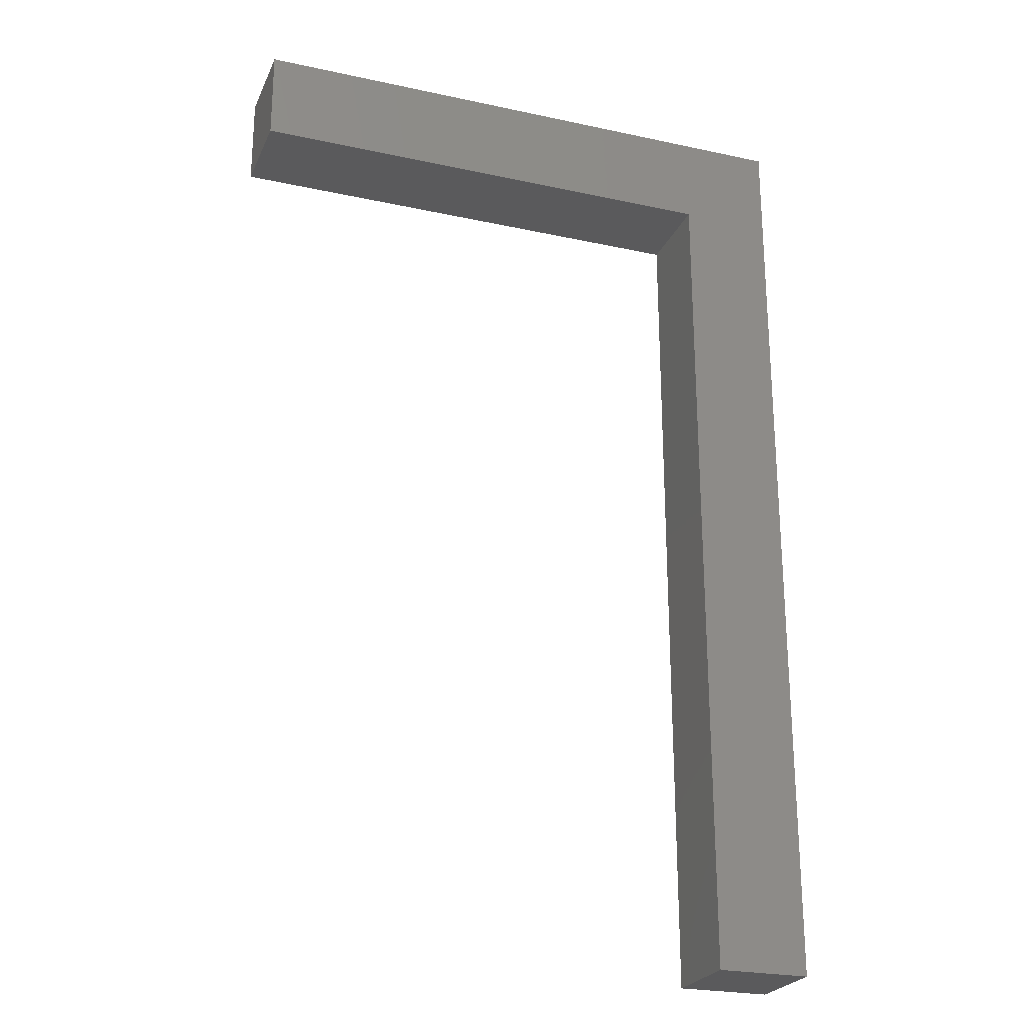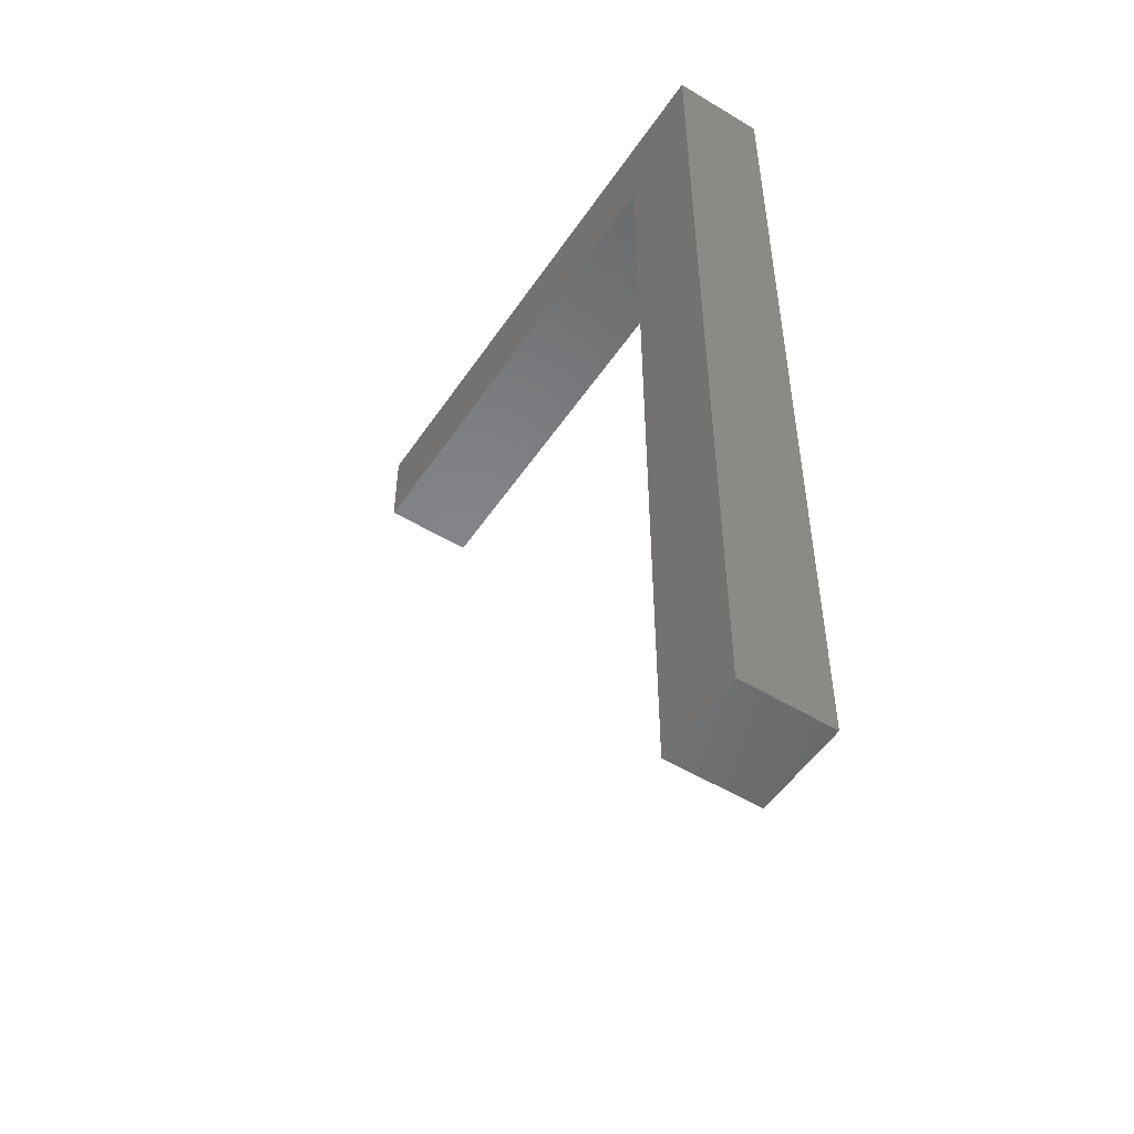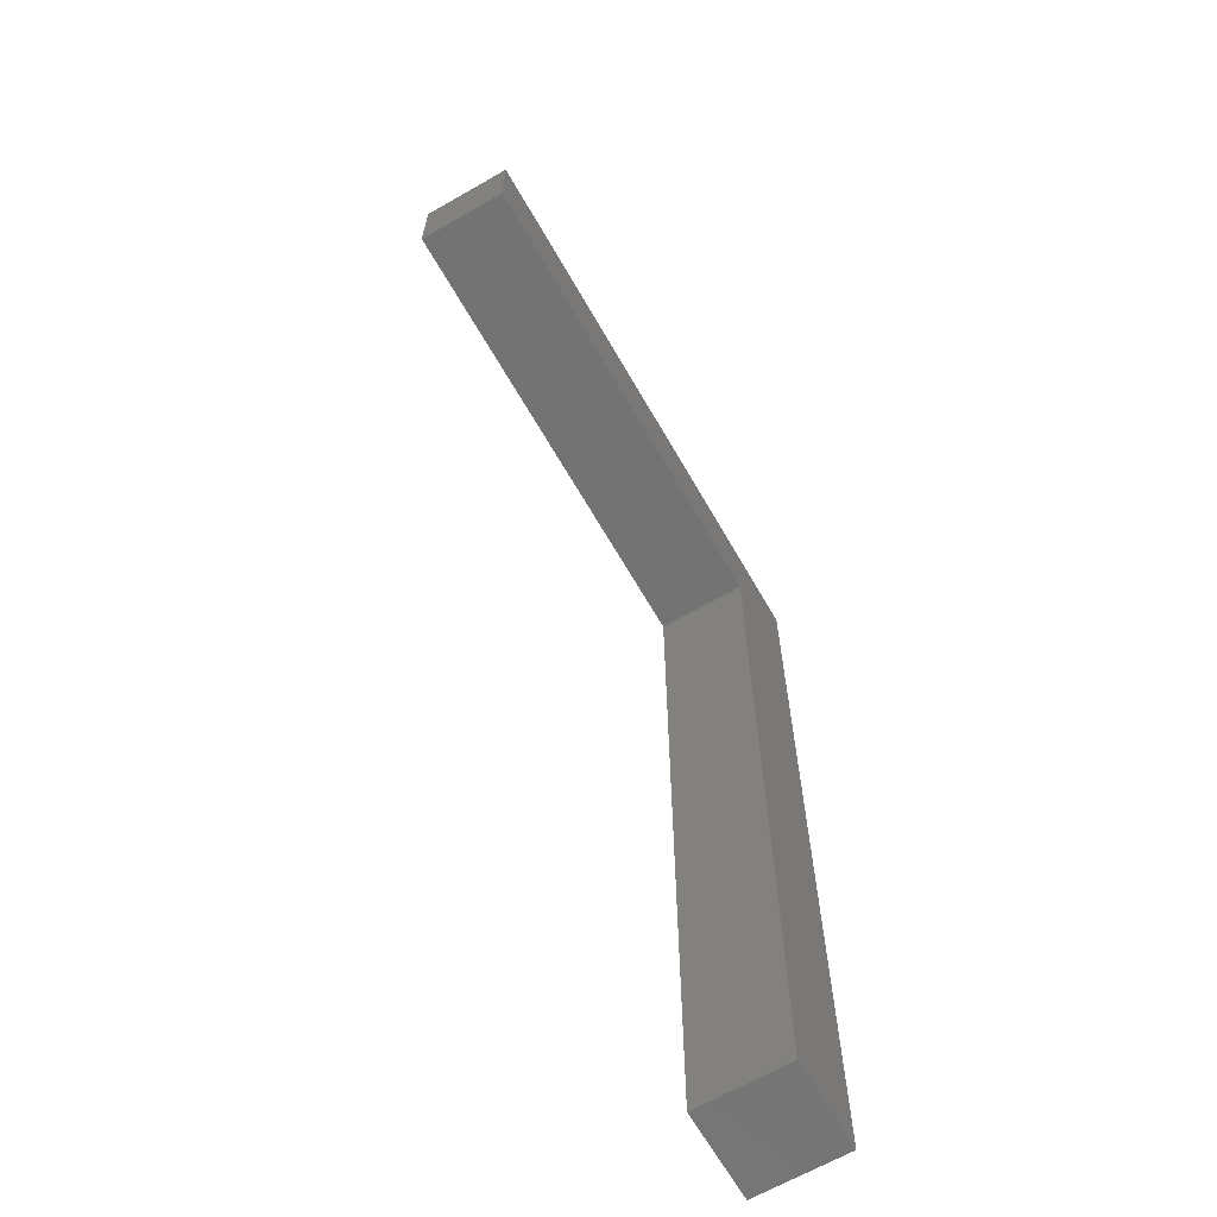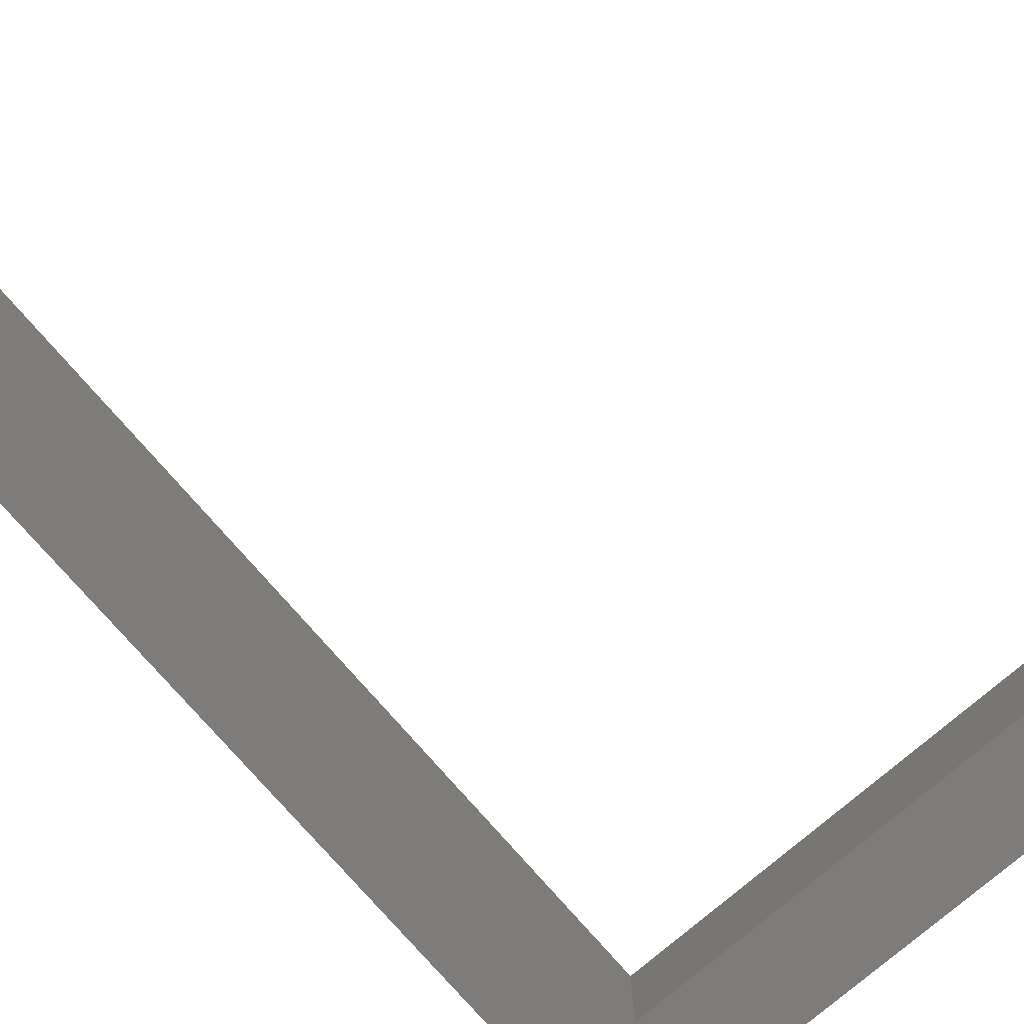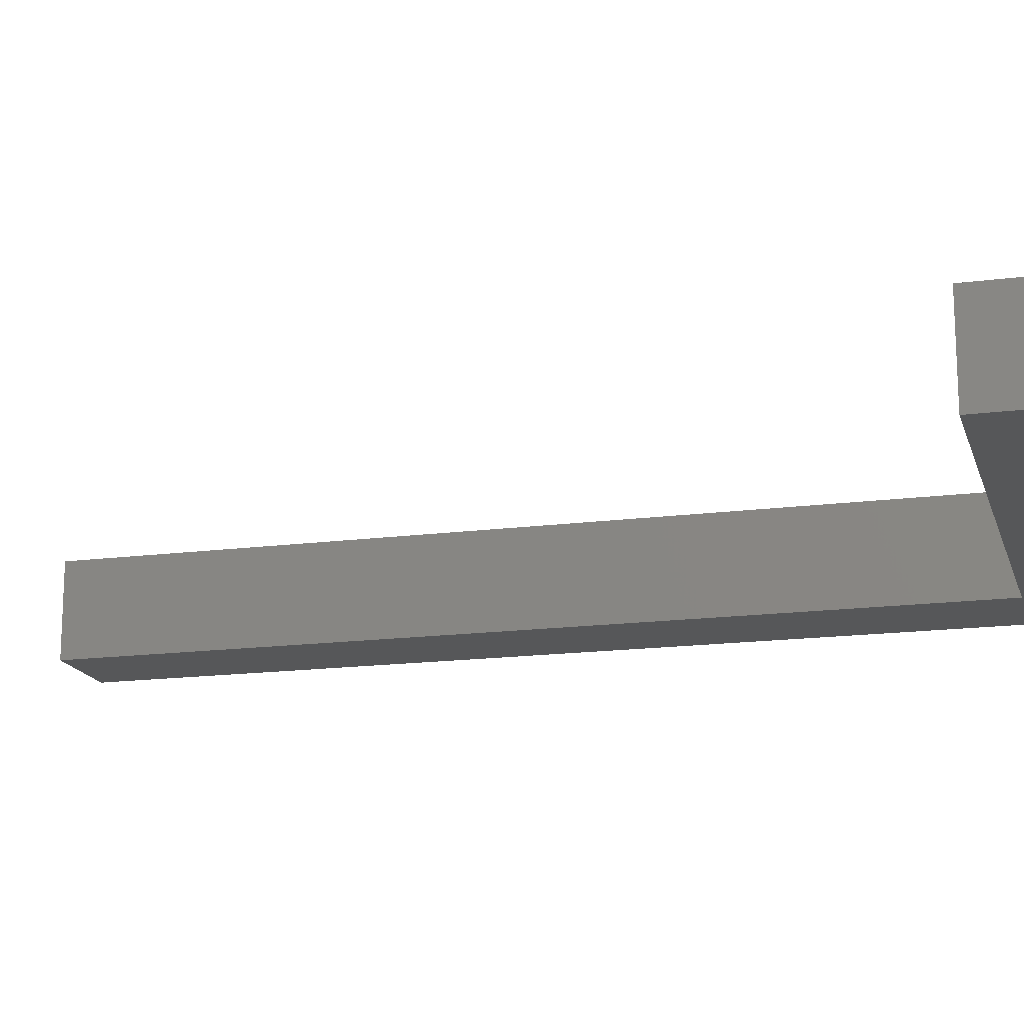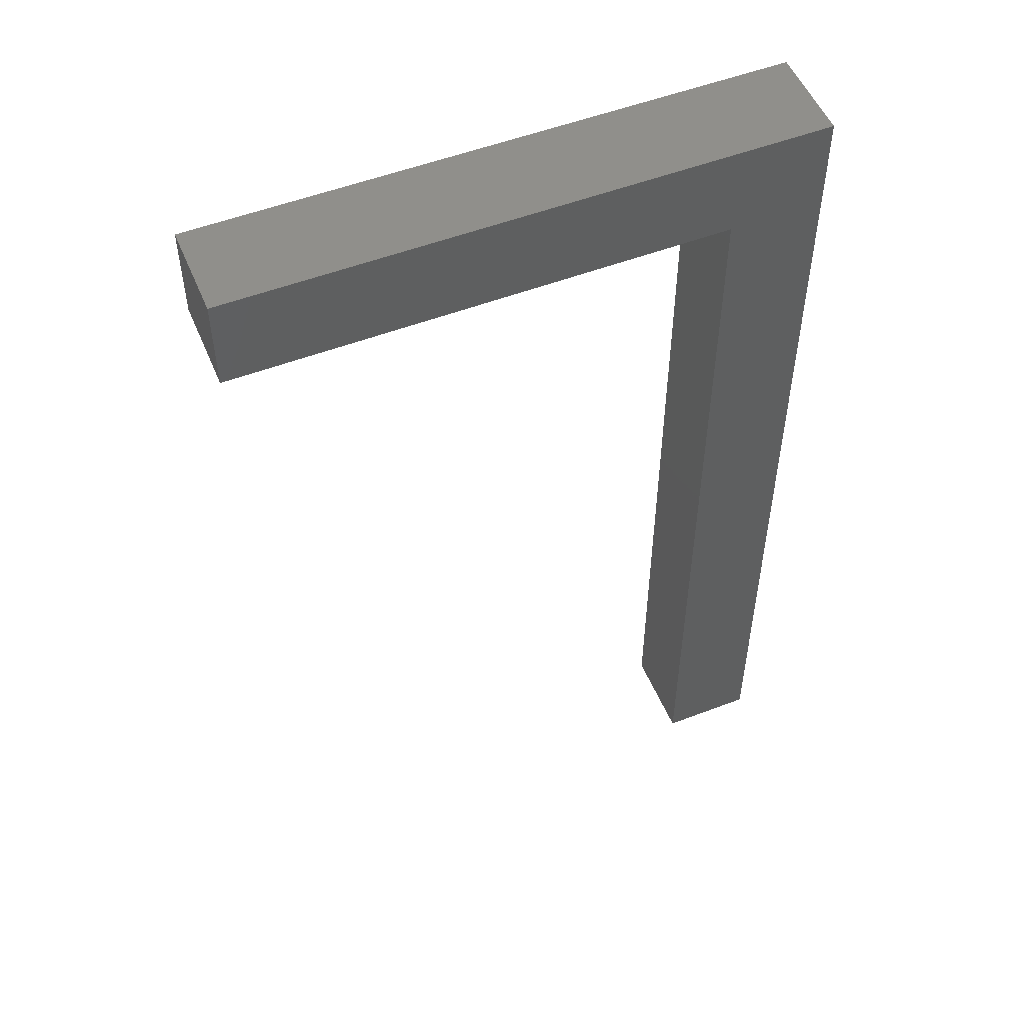
<metadata>
{"format":"stl","ext":"stl","renderer":"f3d","projection":"perspective","resolution":1024,"background":"white","views":[{"elev":-24.5,"azim":160.4,"up":"+Y"},{"elev":-52.3,"azim":-123.2,"up":"+Y"},{"elev":-65.7,"azim":119.9,"up":"+Y"},{"elev":-76.1,"azim":40.8,"up":"+Z"},{"elev":-16.6,"azim":105.0,"up":"+Z"},{"elev":52.6,"azim":157.6,"up":"+Y"}]}
</metadata>
<code>
# stl→obj: 12 verts, 20 faces
v 0 0 0
v 0 0 4
v 0 41 0
v 0 41 4
v 4 0 0
v 4 0 4
v 4 37 0
v 25 41 0
v 25 37 0
v 25 41 4
v 25 37 4
v 4 37 4
f 1 2 3
f 3 2 4
f 2 1 5
f 6 2 5
f 1 3 5
f 7 3 8
f 5 3 7
f 7 8 9
f 3 4 8
f 8 4 10
f 4 2 6
f 11 4 12
f 12 4 6
f 10 4 11
f 6 5 7
f 12 6 7
f 12 7 9
f 11 12 9
f 11 9 8
f 10 11 8

</code>
